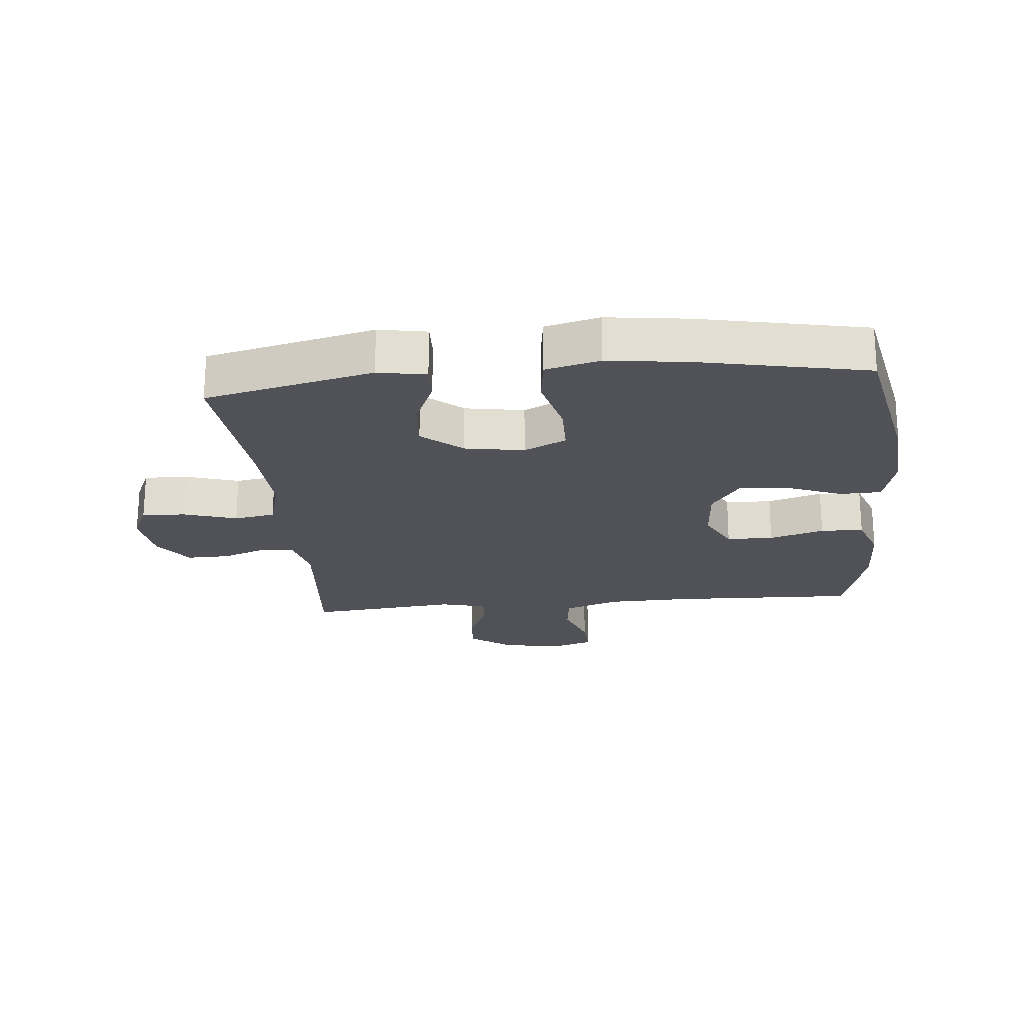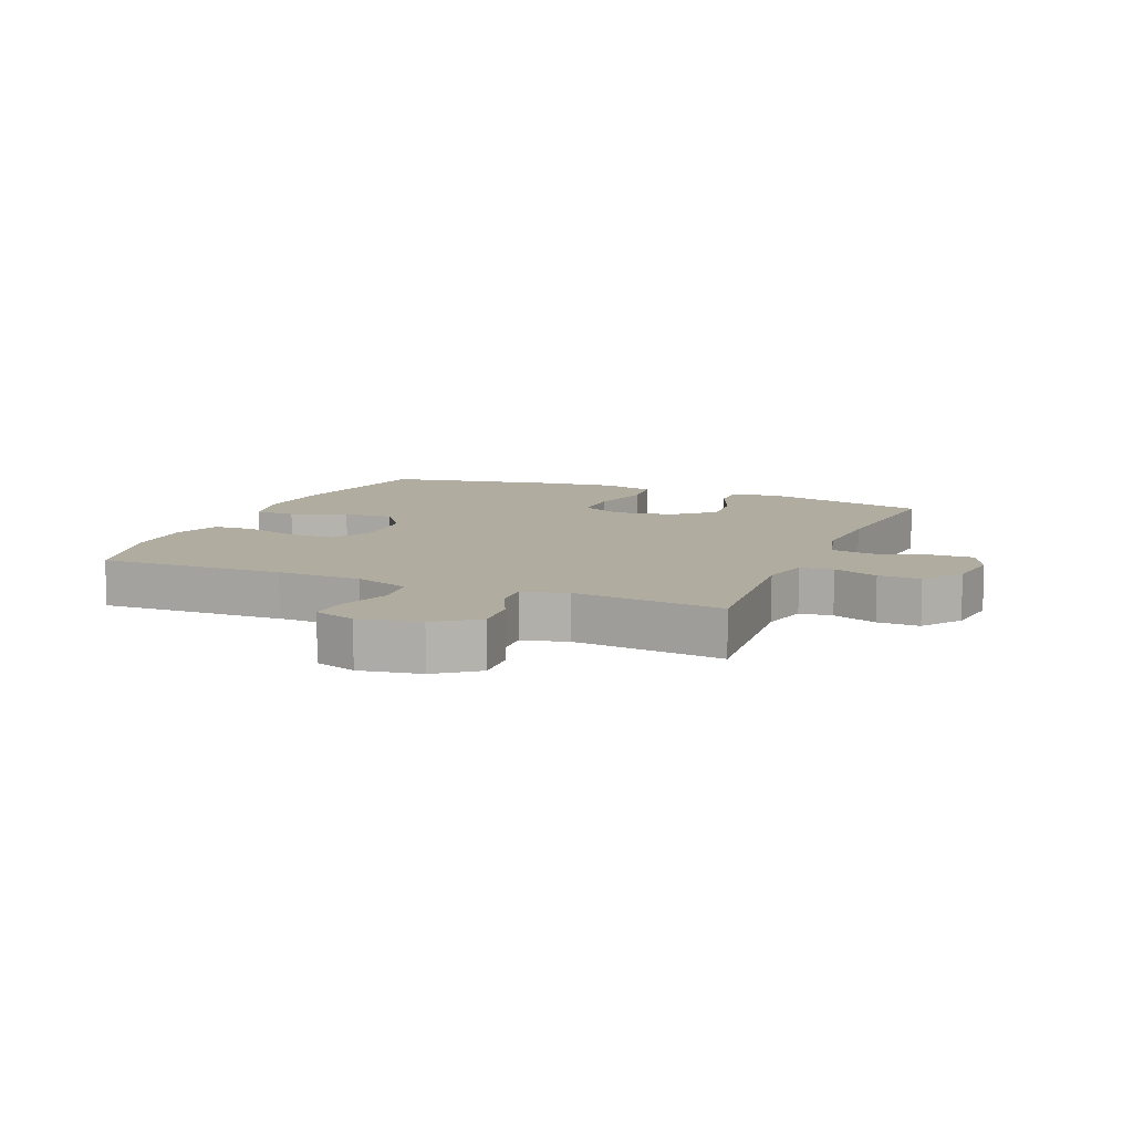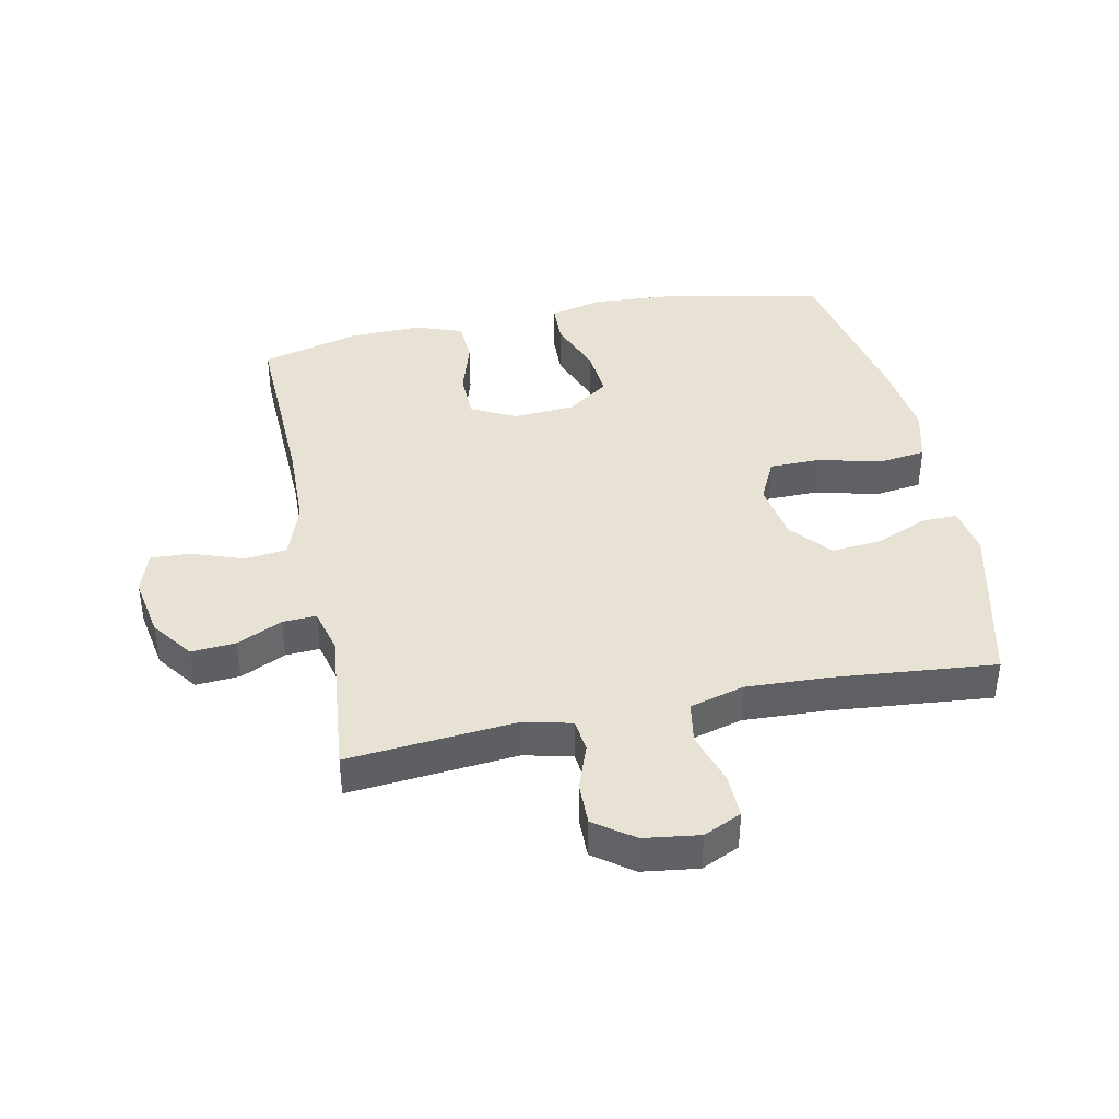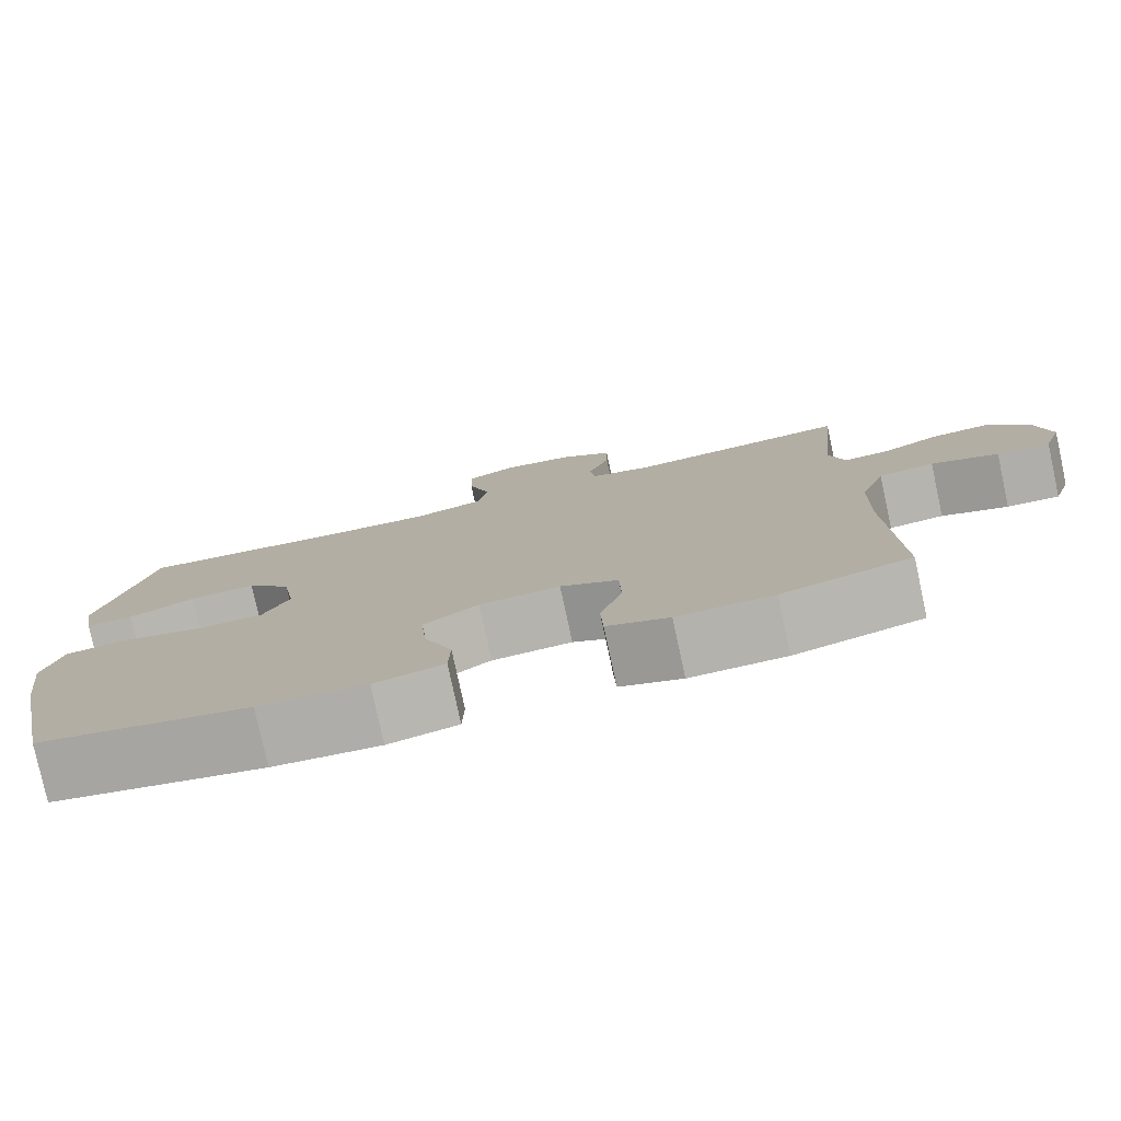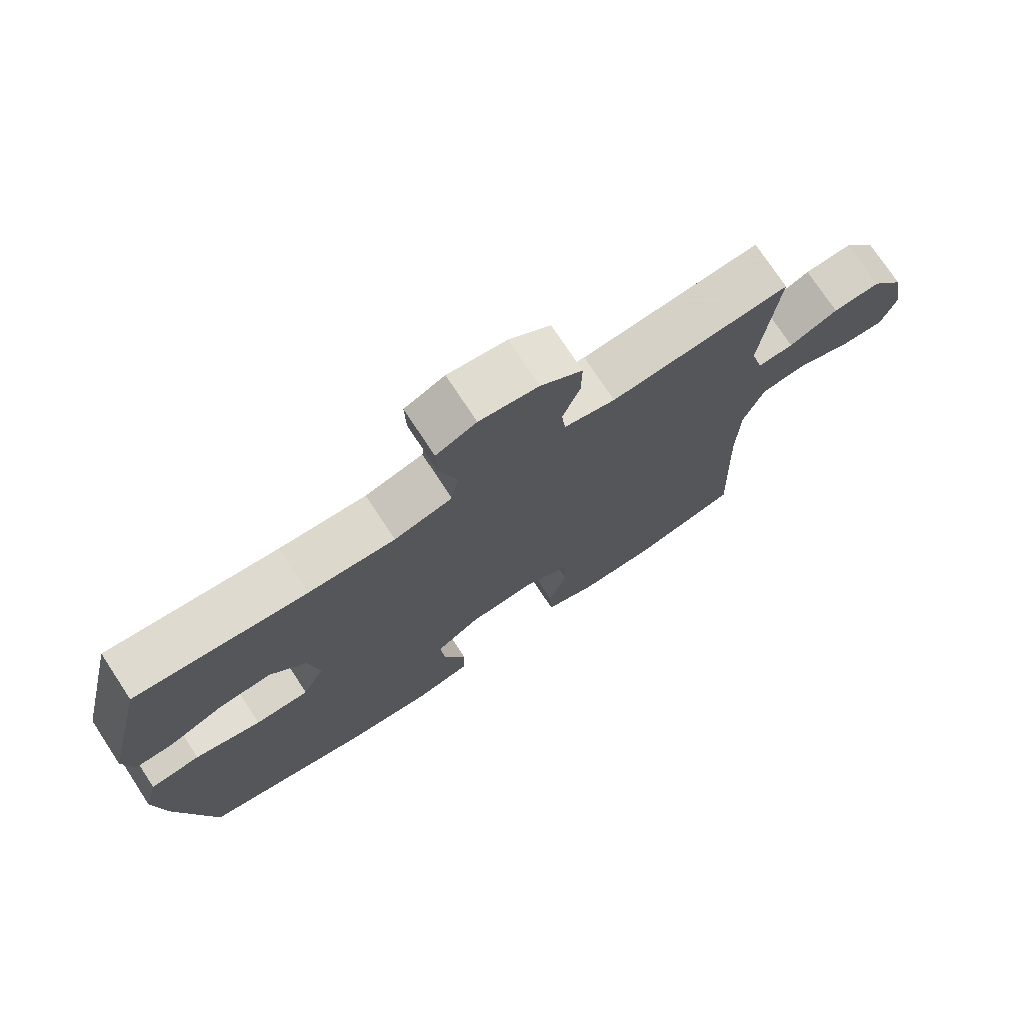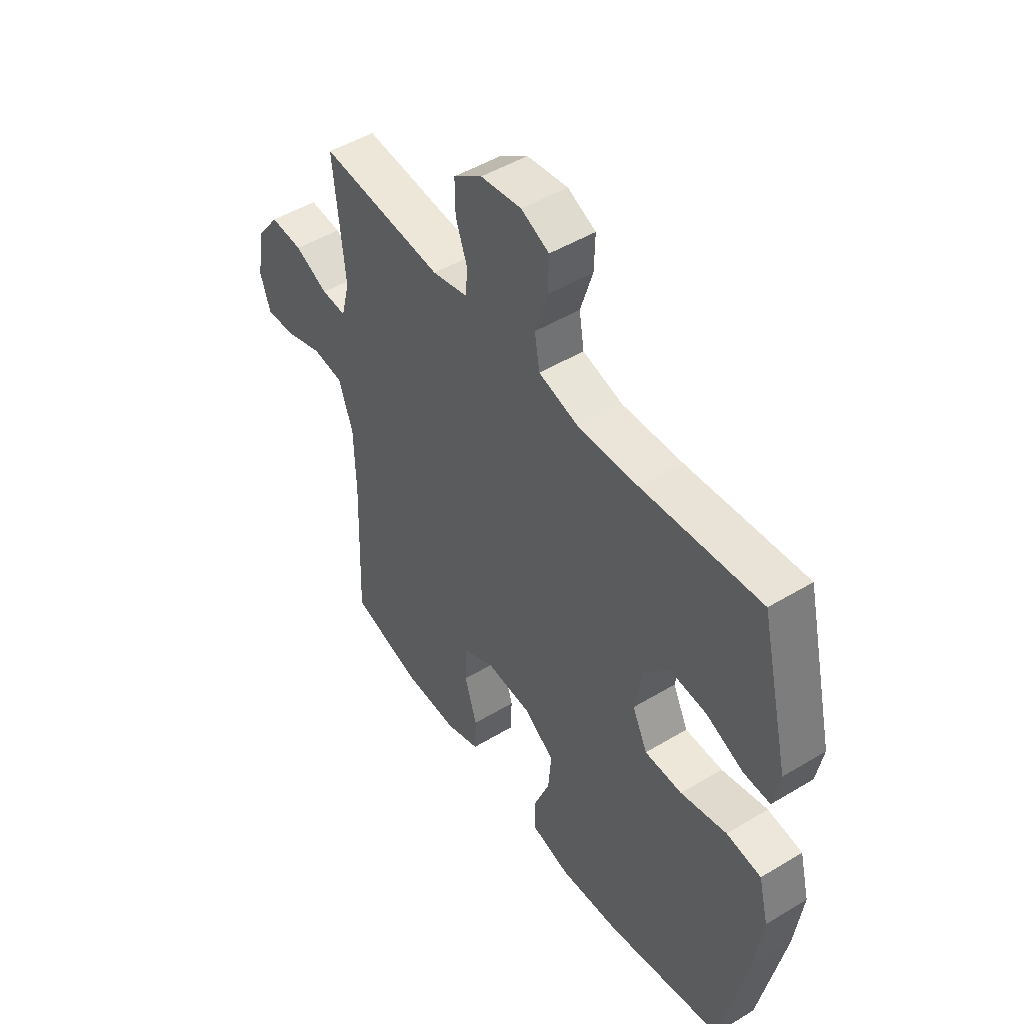
<metadata>
{"format":"obj","ext":"obj","renderer":"f3d","projection":"perspective","resolution":1024,"background":"white","views":[{"elev":-21.6,"azim":95.5,"up":"+Y"},{"elev":9.9,"azim":-67.2,"up":"+Y"},{"elev":40.9,"azim":-11.5,"up":"+Y"},{"elev":-78.9,"azim":-167.8,"up":"+Z"},{"elev":74.6,"azim":146.7,"up":"+Z"},{"elev":48.5,"azim":56.0,"up":"+Z"}]}
</metadata>
<code>
v 0.5 0.07 -0.5
v 0.241 0.07 -0.551
v 0.11 0.07 -0.56
v 0.025 0.07 -0.539
v 0.023 0.07 -0.473
v 0.058 0.07 -0.384
v 0.065 0.07 -0.304
v -0.002 0.07 -0.257
v -0.101 0.07 -0.25
v -0.172 0.07 -0.286
v -0.174 0.07 -0.361
v -0.147 0.07 -0.449
v -0.15 0.07 -0.518
v -0.226 0.07 -0.545
v -0.343 0.07 -0.542
v -0.5 0.07 -0.5
v -0.489 0.07 -0.203
v -0.492 0.07 -0.067
v -0.523 0.07 0.022
v -0.591 0.07 0.03
v -0.673 0.07 0.001
v -0.738 0.07 -0.002
v -0.76 0.07 0.065
v -0.742 0.07 0.163
v -0.693 0.07 0.229
v -0.622 0.07 0.224
v -0.549 0.07 0.19
v -0.495 0.07 0.187
v -0.476 0.07 0.26
v -0.5 0.07 0.5
v -0.23 0.07 0.476
v -0.153 0.07 0.494
v -0.147 0.07 0.547
v -0.173 0.07 0.619
v -0.174 0.07 0.687
v -0.111 0.07 0.732
v -0.022 0.07 0.744
v 0.039 0.07 0.716
v 0.037 0.07 0.646
v 0.01 0.07 0.56
v 0.021 0.07 0.494
v 0.109 0.07 0.47
v 0.24 0.07 0.476
v 0.5 0.07 0.5
v 0.564 0.07 0.23
v 0.55 0.07 0.153
v 0.492 0.07 0.155
v 0.41 0.07 0.19
v 0.329 0.07 0.197
v 0.274 0.07 0.133
v 0.258 0.07 0.038
v 0.291 0.07 -0.03
v 0.373 0.07 -0.031
v 0.474 0.07 -0.006
v 0.55 0.07 -0.016
v 0.572 0.07 -0.103
v 0.555 0.07 -0.233
v 0.5 0 -0.5
v 0.241 0 -0.551
v 0.11 0 -0.56
v 0.025 0 -0.539
v 0.023 0 -0.473
v 0.058 0 -0.384
v 0.065 0 -0.304
v -0.002 0 -0.257
v -0.101 0 -0.25
v -0.172 0 -0.286
v -0.174 0 -0.361
v -0.147 0 -0.449
v -0.15 0 -0.518
v -0.226 0 -0.545
v -0.343 0 -0.542
v -0.5 0 -0.5
v -0.489 0 -0.203
v -0.492 0 -0.067
v -0.523 0 0.022
v -0.591 0 0.03
v -0.673 0 0.001
v -0.738 0 -0.002
v -0.76 0 0.065
v -0.742 0 0.163
v -0.693 0 0.229
v -0.622 0 0.224
v -0.549 0 0.19
v -0.495 0 0.187
v -0.476 0 0.26
v -0.5 0 0.5
v -0.23 0 0.476
v -0.153 0 0.494
v -0.147 0 0.547
v -0.173 0 0.619
v -0.174 0 0.687
v -0.111 0 0.732
v -0.022 0 0.744
v 0.039 0 0.716
v 0.037 0 0.646
v 0.01 0 0.56
v 0.021 0 0.494
v 0.109 0 0.47
v 0.24 0 0.476
v 0.5 0 0.5
v 0.564 0 0.23
v 0.55 0 0.153
v 0.492 0 0.155
v 0.41 0 0.19
v 0.329 0 0.197
v 0.274 0 0.133
v 0.258 0 0.038
v 0.291 0 -0.03
v 0.373 0 -0.031
v 0.474 0 -0.006
v 0.55 0 -0.016
v 0.572 0 -0.103
v 0.555 0 -0.233
f 53 54 55 56
f 52 53 56 57
f 45 46 47 48
f 43 44 45 48
f 42 43 48 49
f 41 42 49 50
f 37 38 39 40
f 37 40 41
f 36 37 41
f 33 34 35 36
f 32 33 36 41
f 31 32 41 50
f 29 30 31 50
f 24 25 26 27
f 24 27 28
f 23 24 28
f 20 21 22 23
f 19 20 23 28
f 18 19 28 29
f 14 15 16 17
f 11 12 13 14
f 10 11 14 17
f 9 10 17 18
f 3 4 5 6
f 3 6 7
f 2 3 7
f 52 57 1 2
f 51 52 2 7
f 50 51 7 8
f 18 29 50
f 8 9 18 50
f 113 112 111 110
f 114 113 110 109
f 105 104 103 102
f 105 102 101 100
f 106 105 100 99
f 107 106 99 98
f 97 96 95 94
f 98 97 94
f 98 94 93
f 93 92 91 90
f 98 93 90 89
f 107 98 89 88
f 107 88 87 86
f 84 83 82 81
f 85 84 81
f 85 81 80
f 80 79 78 77
f 85 80 77 76
f 86 85 76 75
f 74 73 72 71
f 71 70 69 68
f 74 71 68 67
f 75 74 67 66
f 63 62 61 60
f 64 63 60
f 64 60 59
f 59 58 114 109
f 64 59 109 108
f 65 64 108 107
f 107 86 75
f 107 75 66 65
f 1 58 59 2
f 2 59 60 3
f 3 60 61 4
f 4 61 62 5
f 5 62 63 6
f 6 63 64 7
f 7 64 65 8
f 8 65 66 9
f 9 66 67 10
f 10 67 68 11
f 11 68 69 12
f 12 69 70 13
f 13 70 71 14
f 14 71 72 15
f 15 72 73 16
f 16 73 74 17
f 17 74 75 18
f 18 75 76 19
f 19 76 77 20
f 20 77 78 21
f 21 78 79 22
f 22 79 80 23
f 23 80 81 24
f 24 81 82 25
f 25 82 83 26
f 26 83 84 27
f 27 84 85 28
f 28 85 86 29
f 29 86 87 30
f 30 87 88 31
f 31 88 89 32
f 32 89 90 33
f 33 90 91 34
f 34 91 92 35
f 35 92 93 36
f 36 93 94 37
f 37 94 95 38
f 38 95 96 39
f 39 96 97 40
f 40 97 98 41
f 41 98 99 42
f 42 99 100 43
f 43 100 101 44
f 44 101 102 45
f 45 102 103 46
f 46 103 104 47
f 47 104 105 48
f 48 105 106 49
f 49 106 107 50
f 50 107 108 51
f 51 108 109 52
f 52 109 110 53
f 53 110 111 54
f 54 111 112 55
f 55 112 113 56
f 56 113 114 57
f 57 114 58 1

</code>
